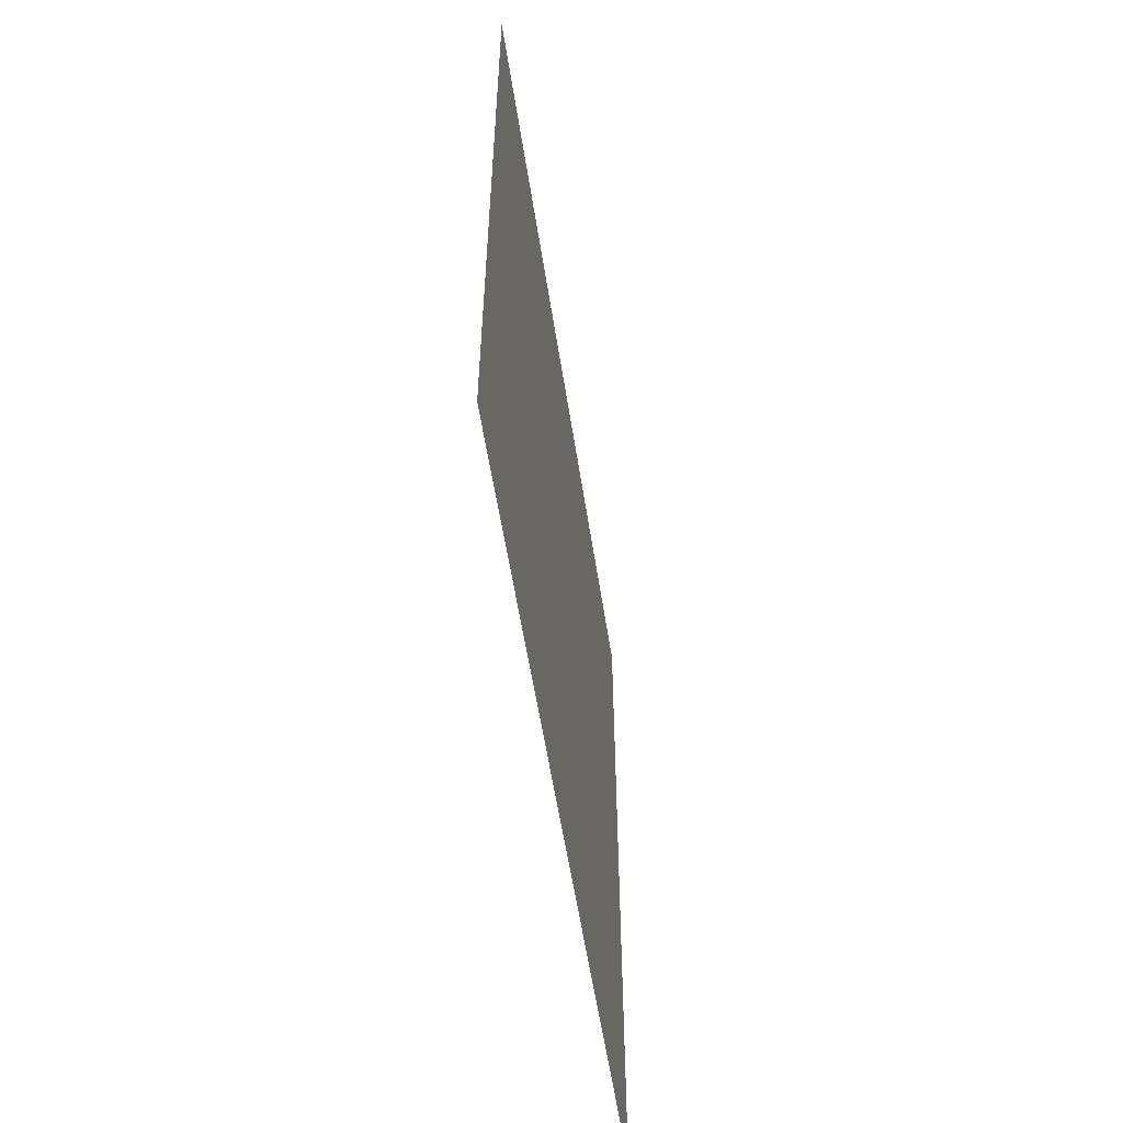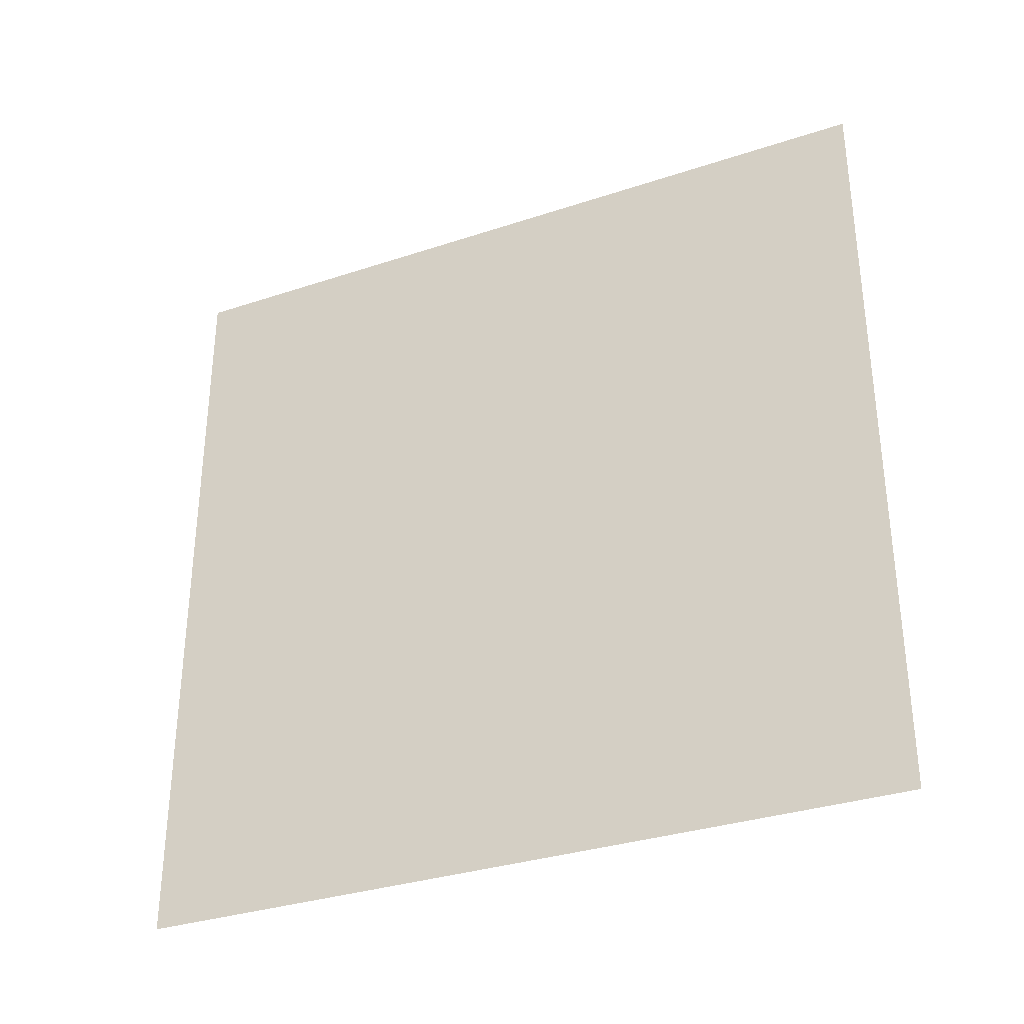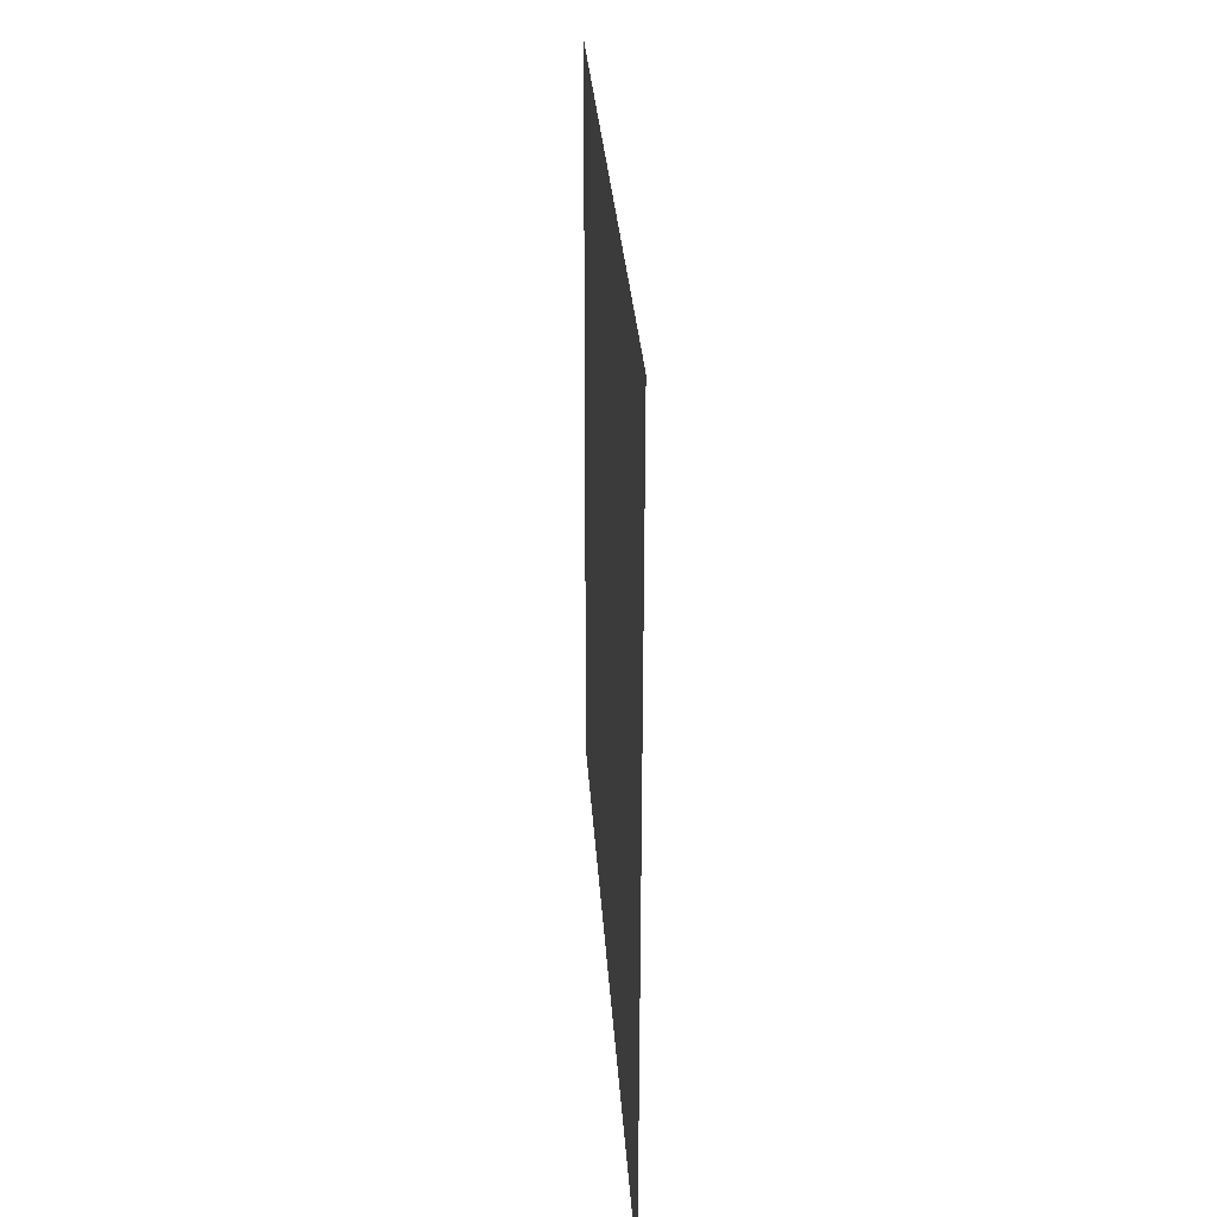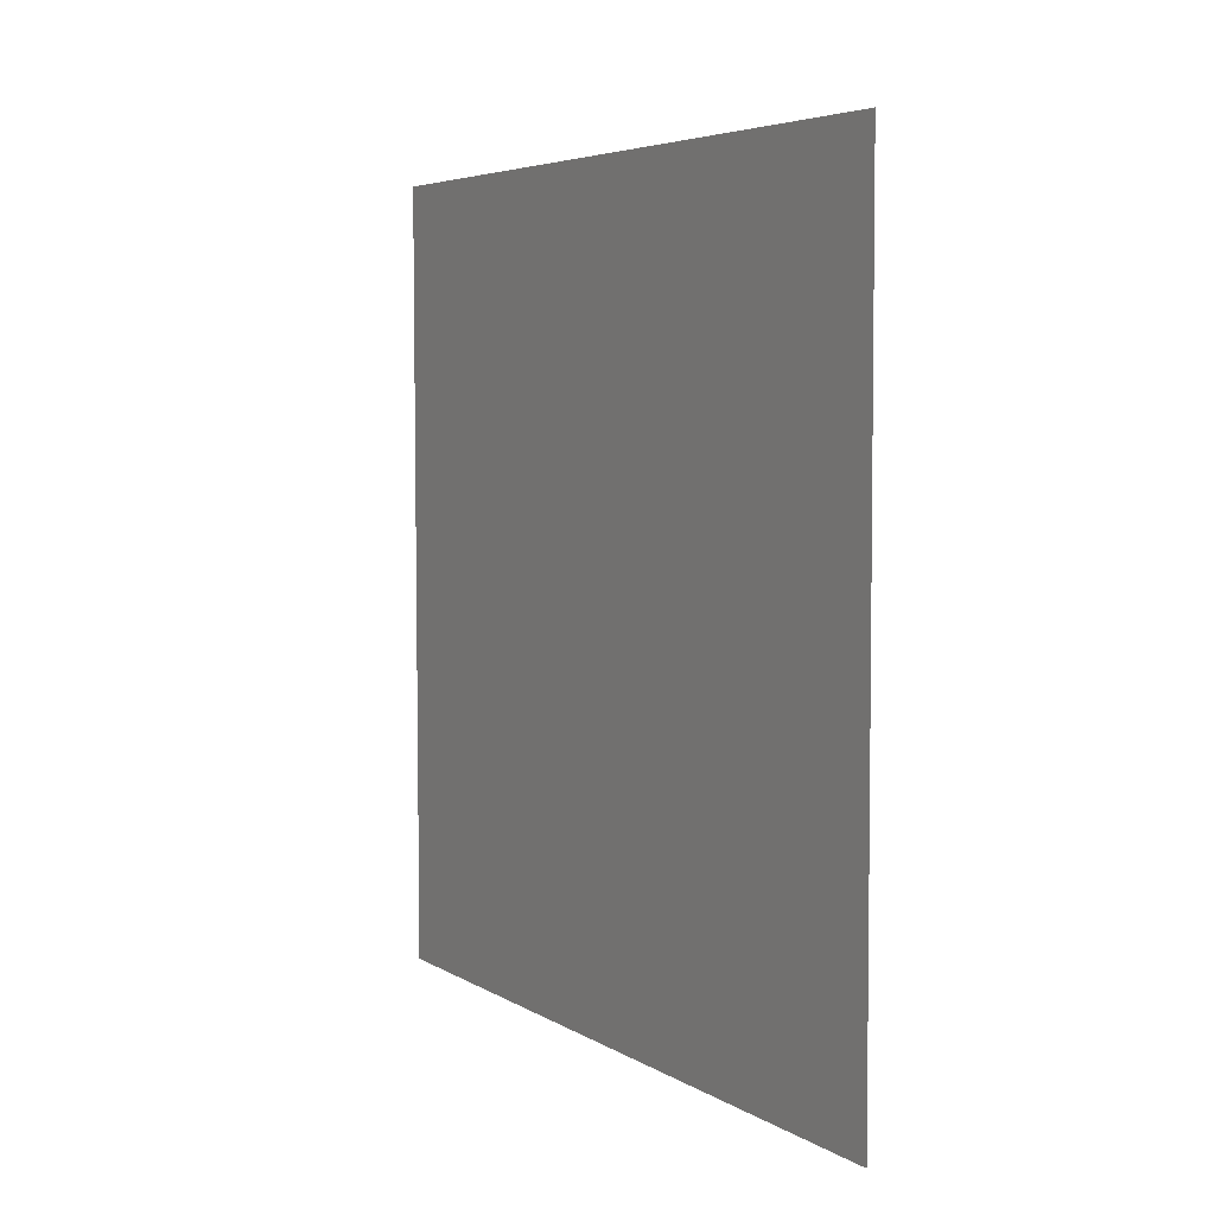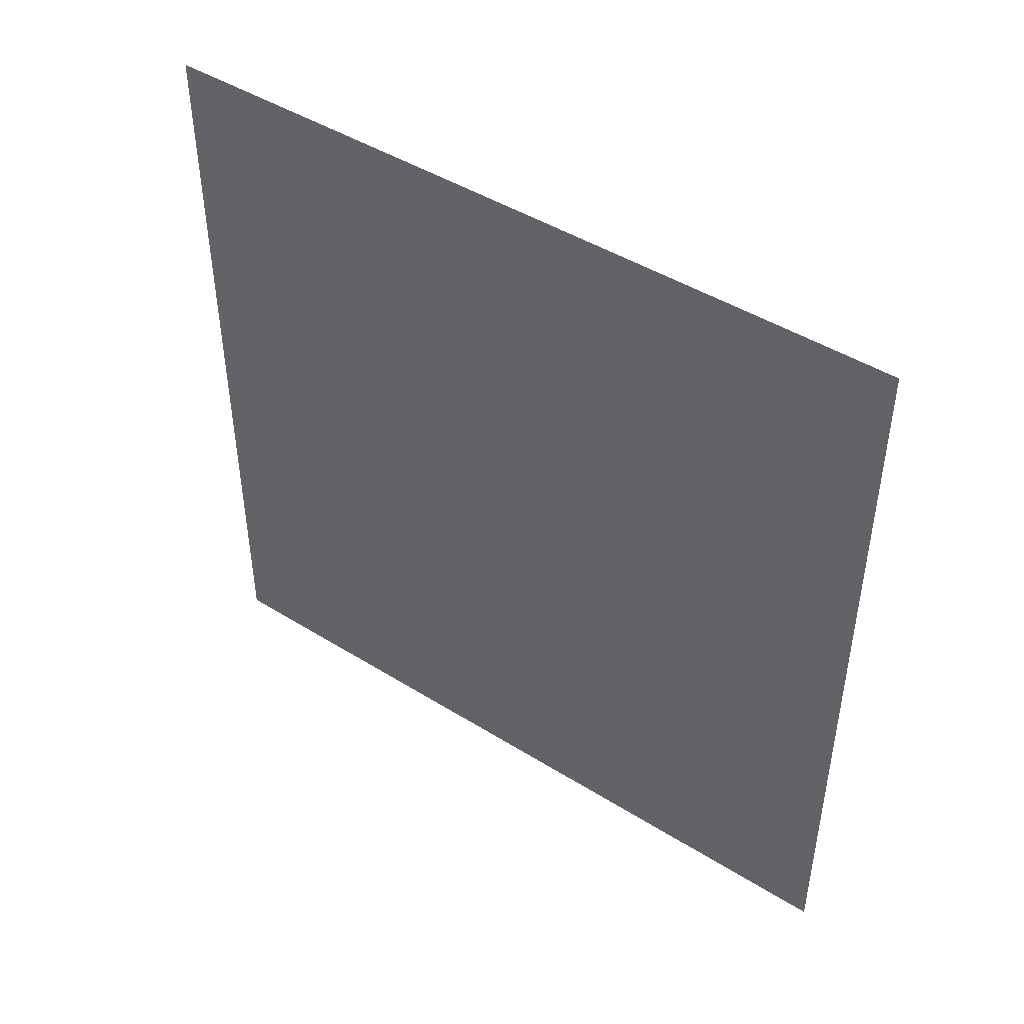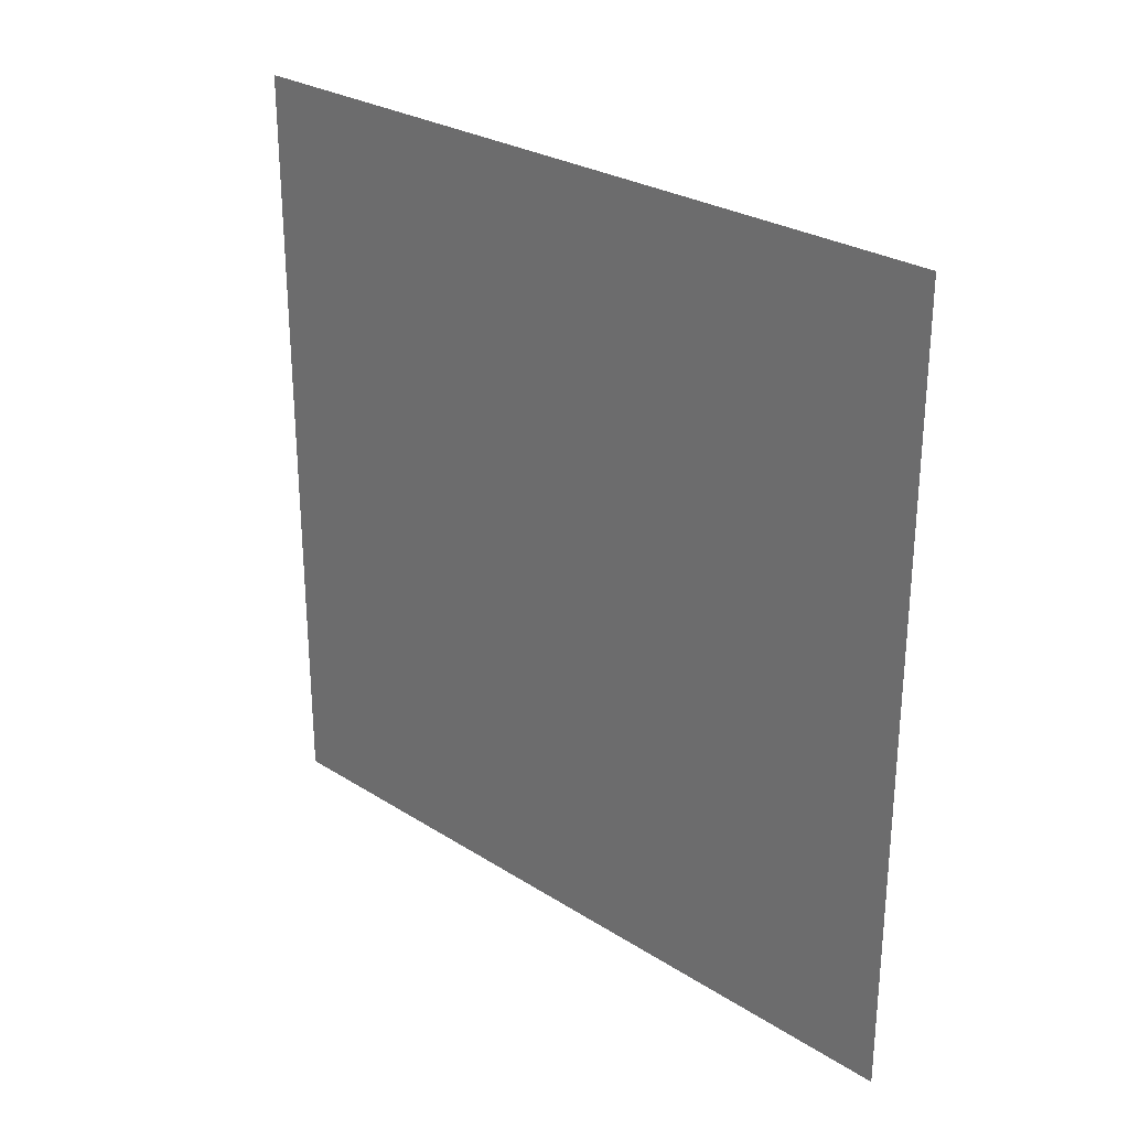
<metadata>
{"format":"obj","ext":"obj","renderer":"f3d","projection":"perspective","resolution":1024,"background":"white","views":[{"elev":-57.3,"azim":-171.3,"up":"+Y"},{"elev":-33.0,"azim":114.5,"up":"+Y"},{"elev":28.9,"azim":176.5,"up":"+Z"},{"elev":5.0,"azim":-29.5,"up":"+Z"},{"elev":45.6,"azim":-54.3,"up":"+Z"},{"elev":27.6,"azim":134.0,"up":"+Y"}]}
</metadata>
<code>
g default
v -5.435 1.4e-05 0.2188
v -5.444 1.4e-05 5.613
v -5.435 5.412 0.2188
v -5.444 5.412 5.613
g The_house
f 1 2 4 3

</code>
